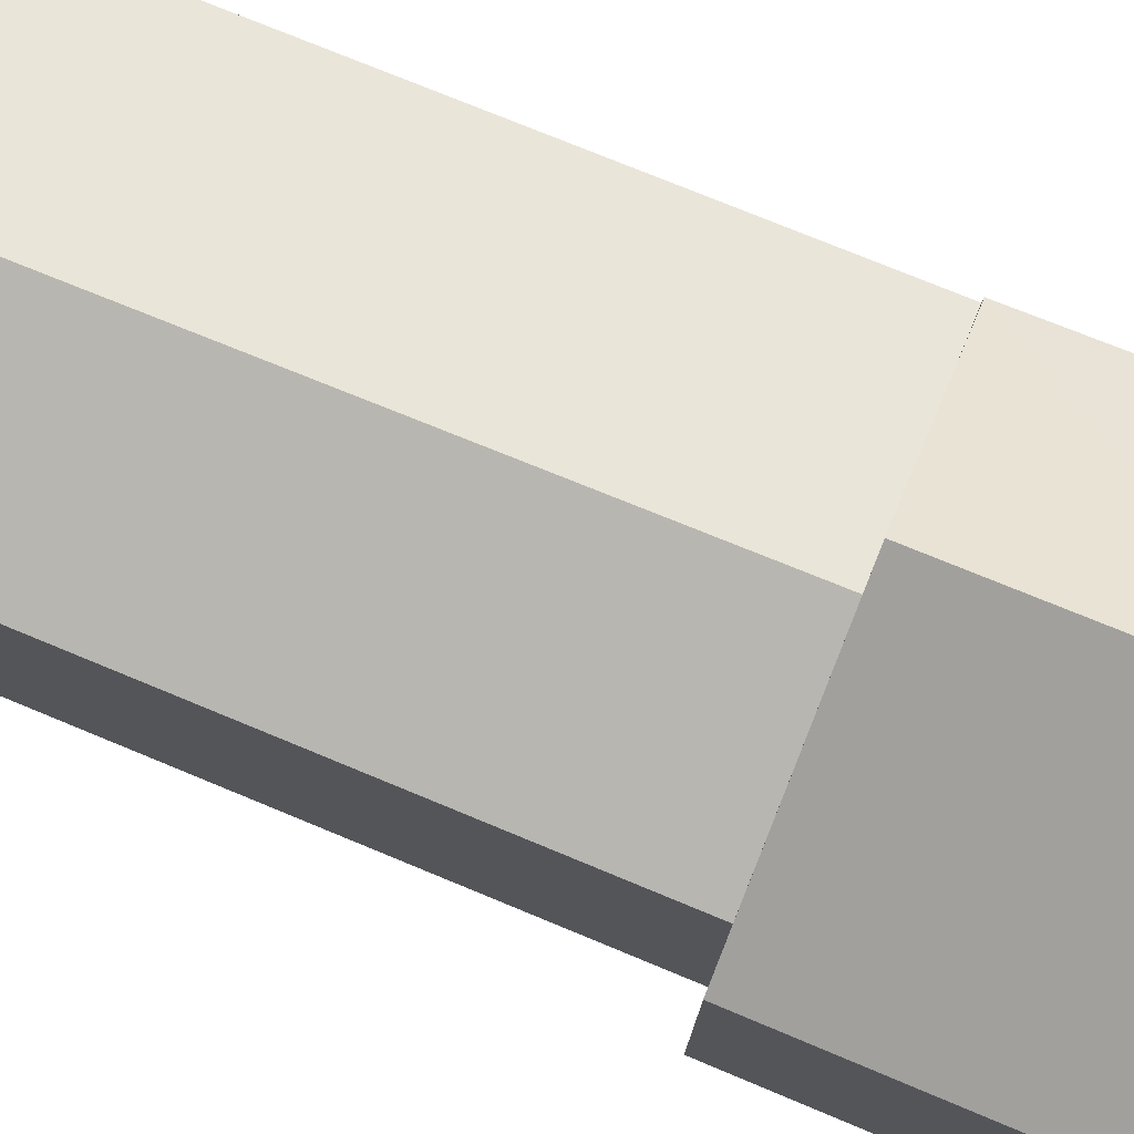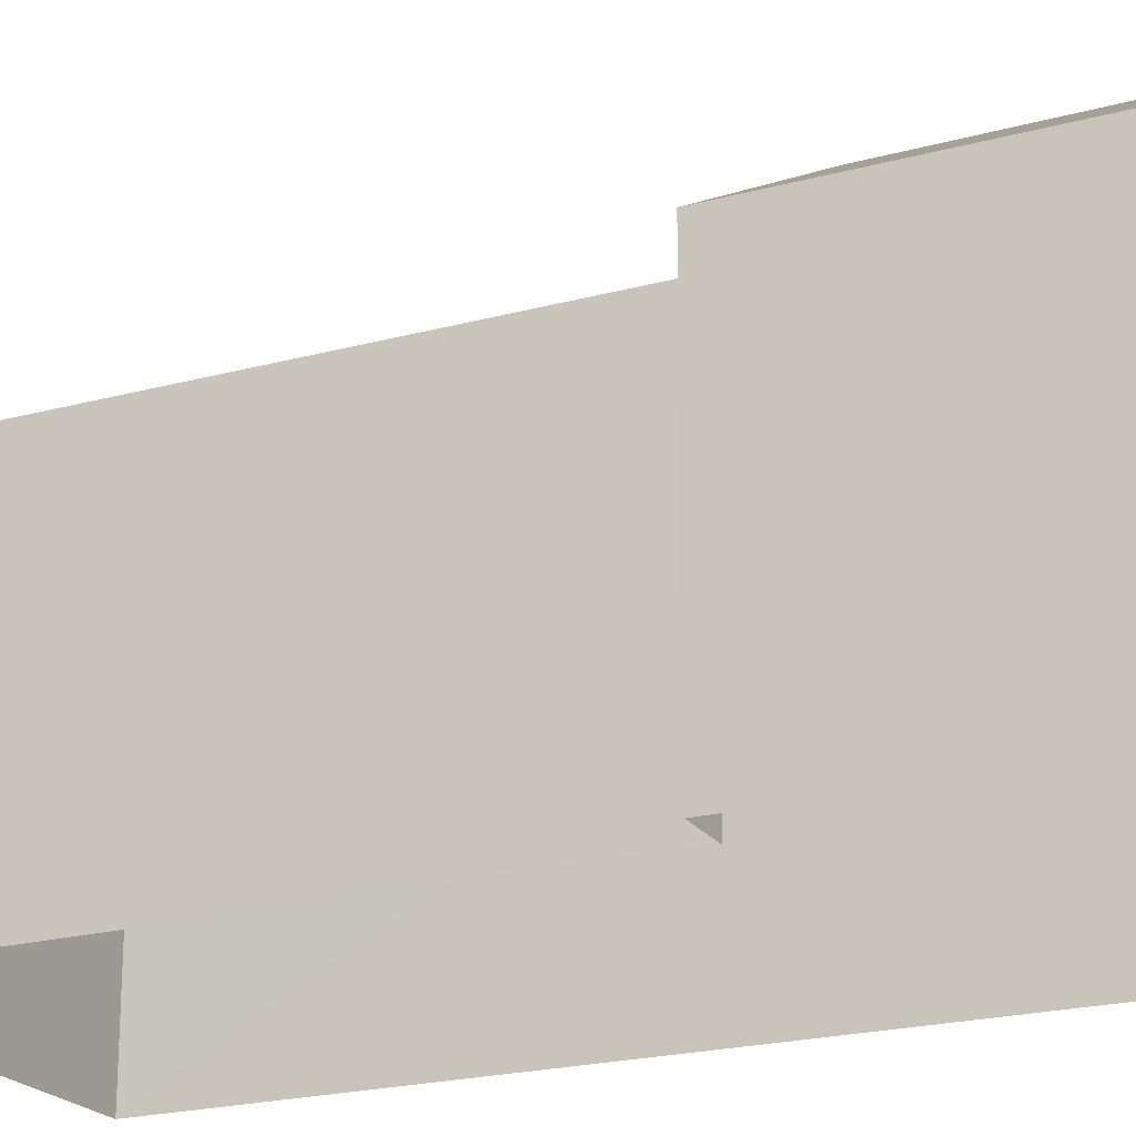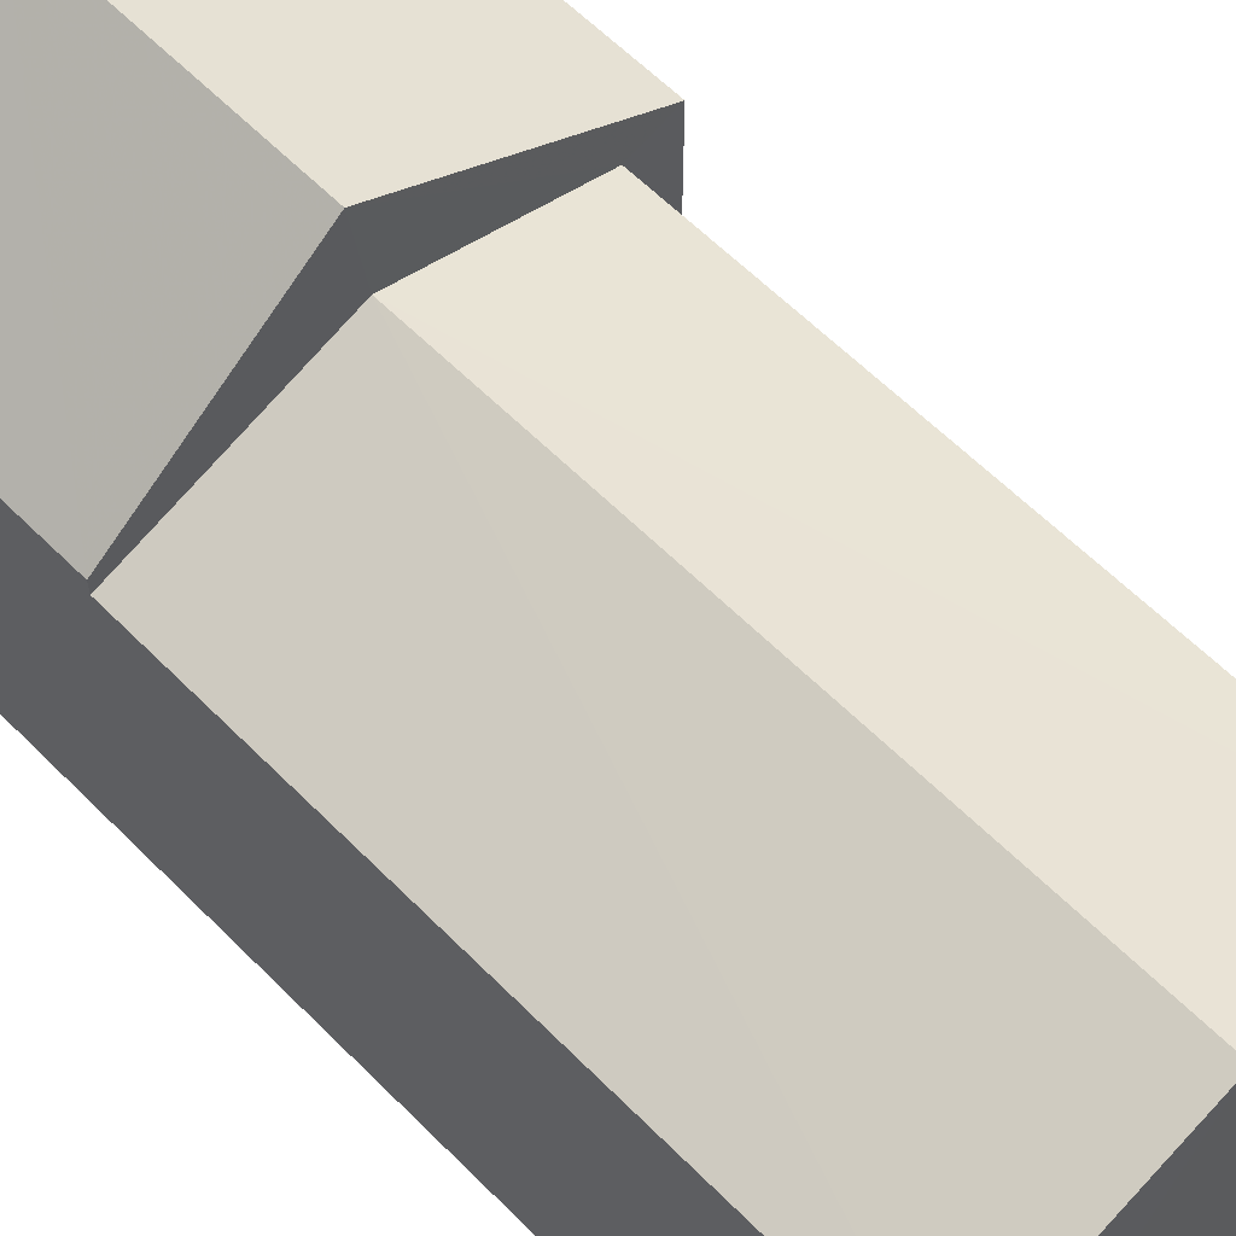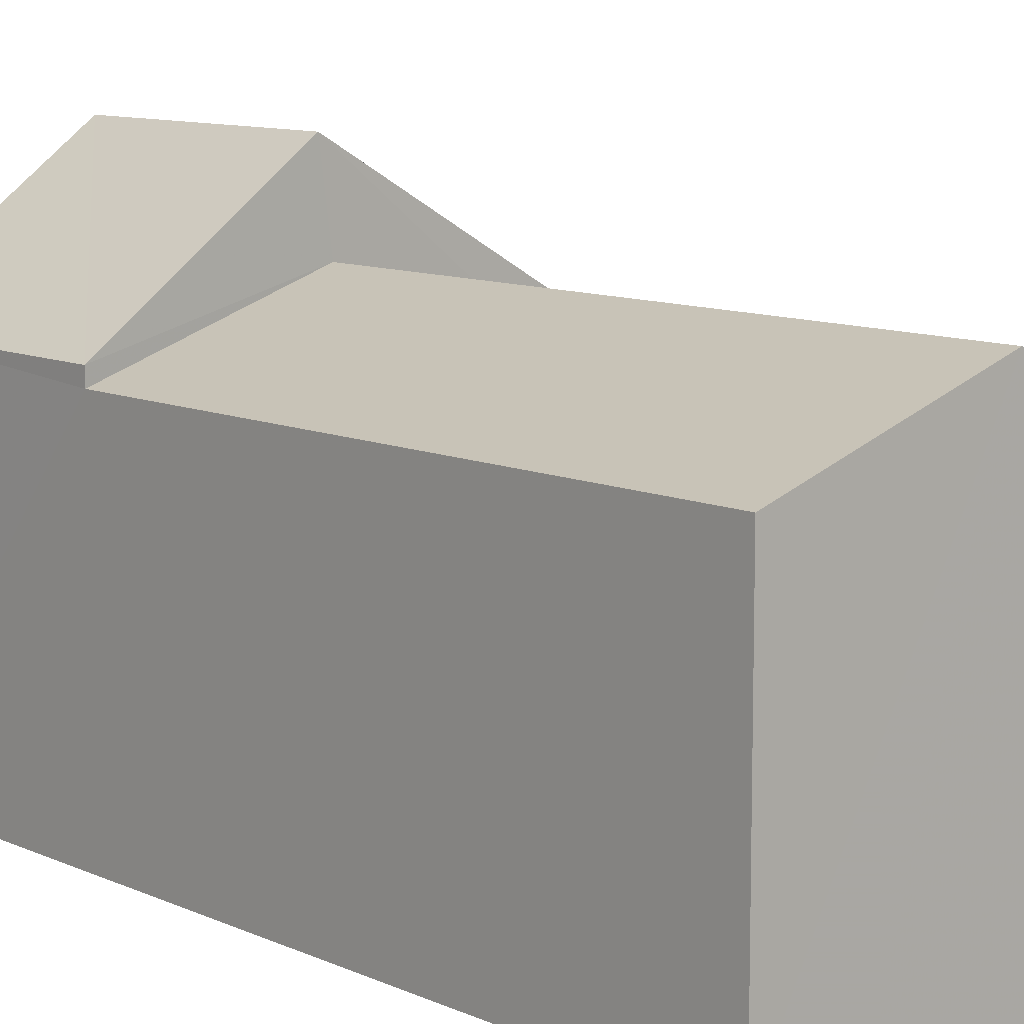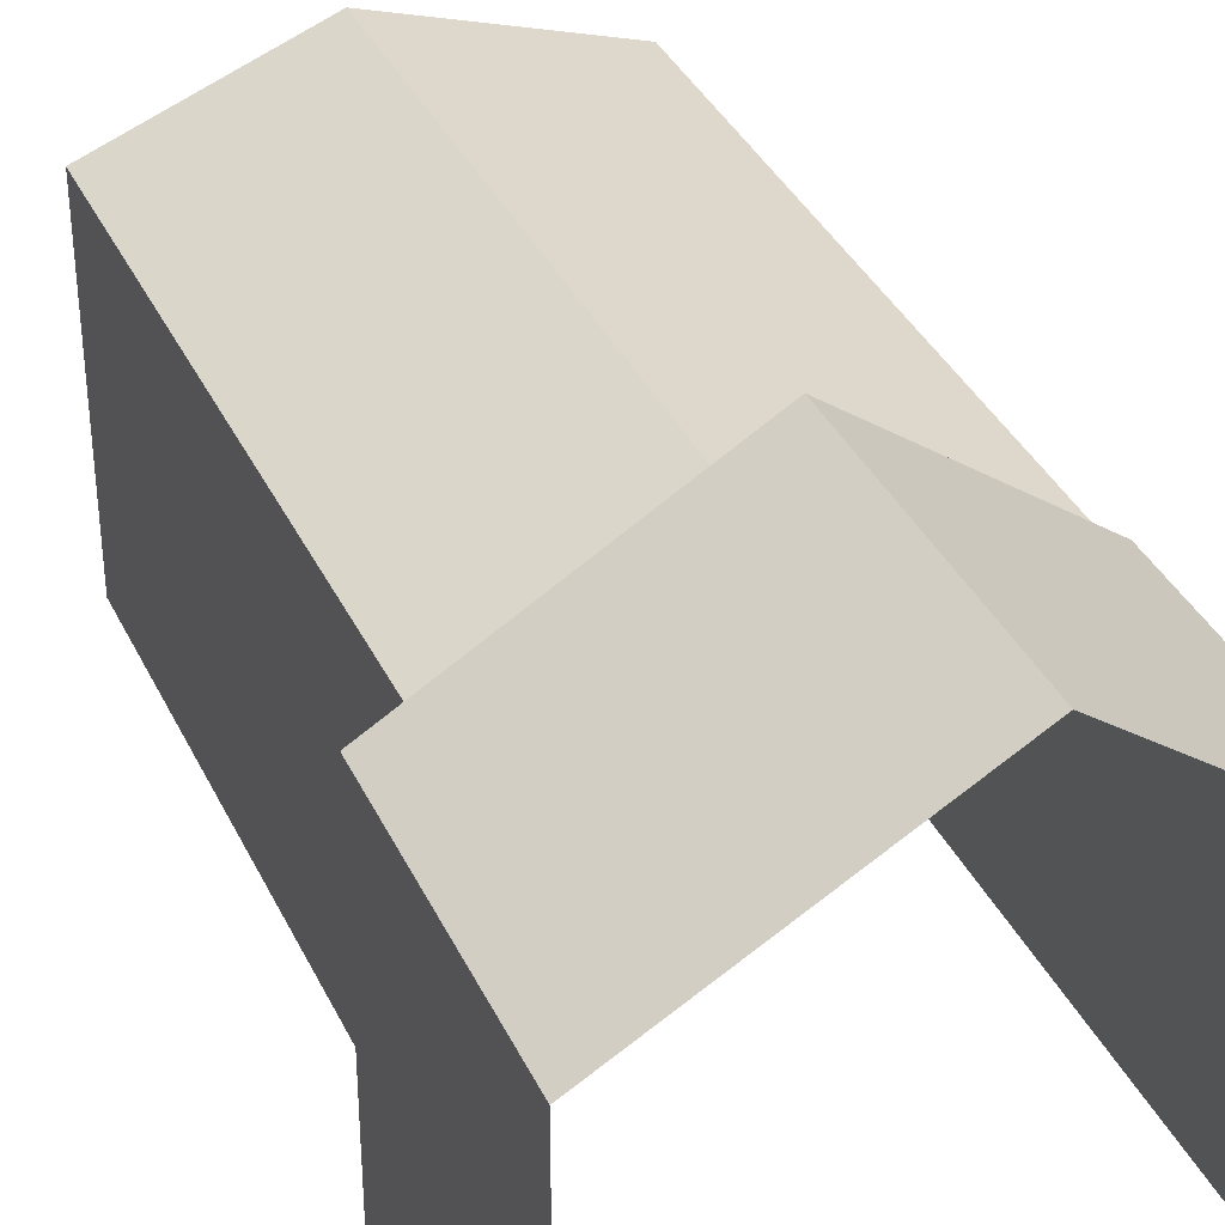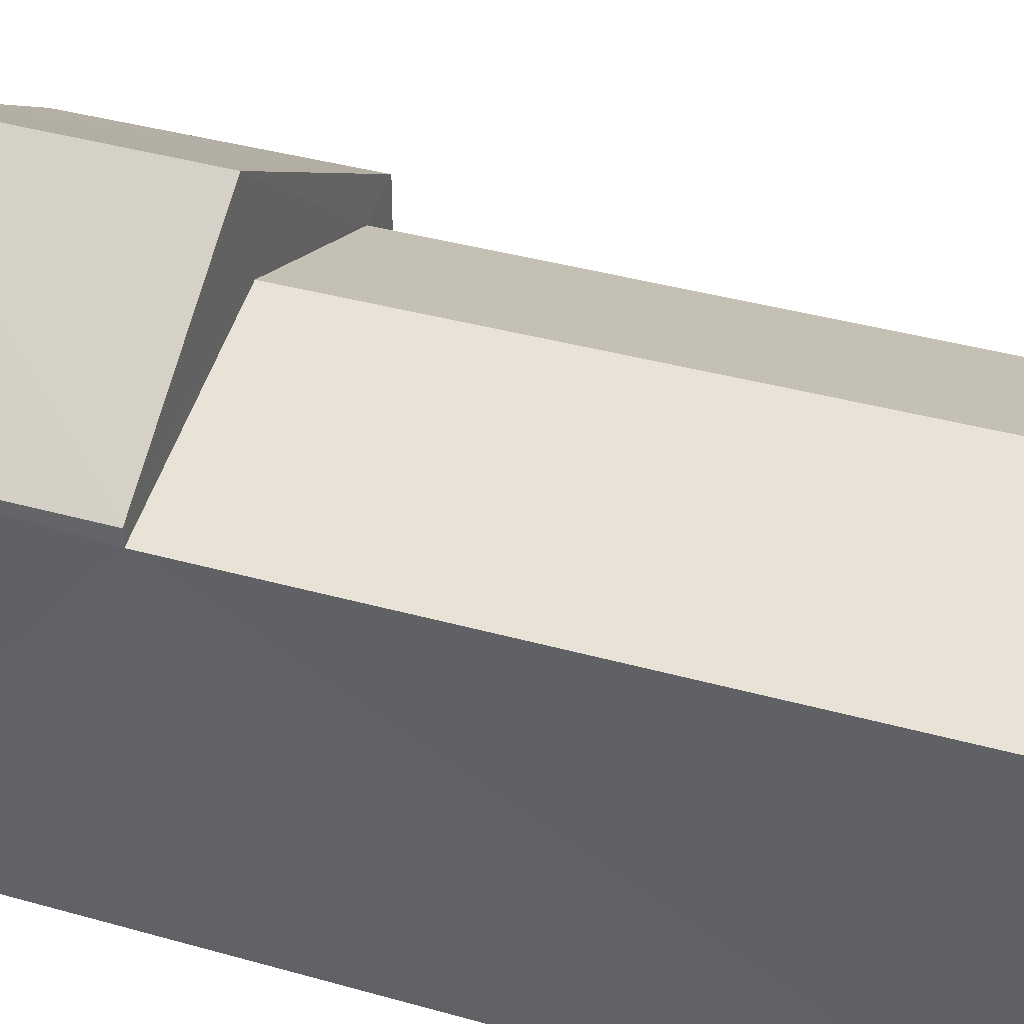
<metadata>
{"format":"obj","ext":"obj","renderer":"f3d","projection":"perspective","resolution":1024,"background":"white","views":[{"elev":77.2,"azim":-71.1,"up":"+Z"},{"elev":-21.5,"azim":-67.5,"up":"+Z"},{"elev":61.2,"azim":132.2,"up":"+Z"},{"elev":10.0,"azim":135.6,"up":"+Z"},{"elev":37.0,"azim":-26.7,"up":"+Z"},{"elev":36.9,"azim":106.9,"up":"+Z"}]}
</metadata>
<code>
v -3.73e+05 -1.036e+05 30.34
v -3.729e+05 -1.036e+05 30.34
v -3.73e+05 -1.036e+05 30.34
v -3.729e+05 -1.036e+05 30.34
v -3.73e+05 -1.036e+05 30.34
v -3.73e+05 -1.036e+05 30.34
v -3.73e+05 -1.036e+05 37.27
v -3.729e+05 -1.036e+05 36.06
v -3.73e+05 -1.036e+05 37.27
v -3.729e+05 -1.036e+05 36.06
v -3.73e+05 -1.036e+05 36.06
v -3.73e+05 -1.036e+05 36.06
v -3.73e+05 -1.036e+05 38.85
v -3.73e+05 -1.036e+05 36.34
v -3.73e+05 -1.036e+05 36.34
v -3.73e+05 -1.036e+05 38.84
v -3.729e+05 -1.036e+05 36.34
v -3.729e+05 -1.036e+05 36.34
f 1 2 3
f 2 4 3
f 3 5 6
f 3 4 5
f 5 4 15
f 15 17 13
f 15 4 17
f 7 8 9
f 7 10 8
f 7 9 11
f 12 7 11
f 13 14 15
f 13 16 14
f 13 17 18
f 16 13 18
f 8 2 9
f 2 1 9
f 1 11 9
f 18 10 7
f 3 6 12
f 16 7 12
f 16 18 7
f 12 6 14
f 16 12 14
f 2 10 4
f 4 10 17
f 2 8 10
f 17 10 18
f 15 6 5
f 15 14 6
f 12 11 1
f 3 12 1

</code>
